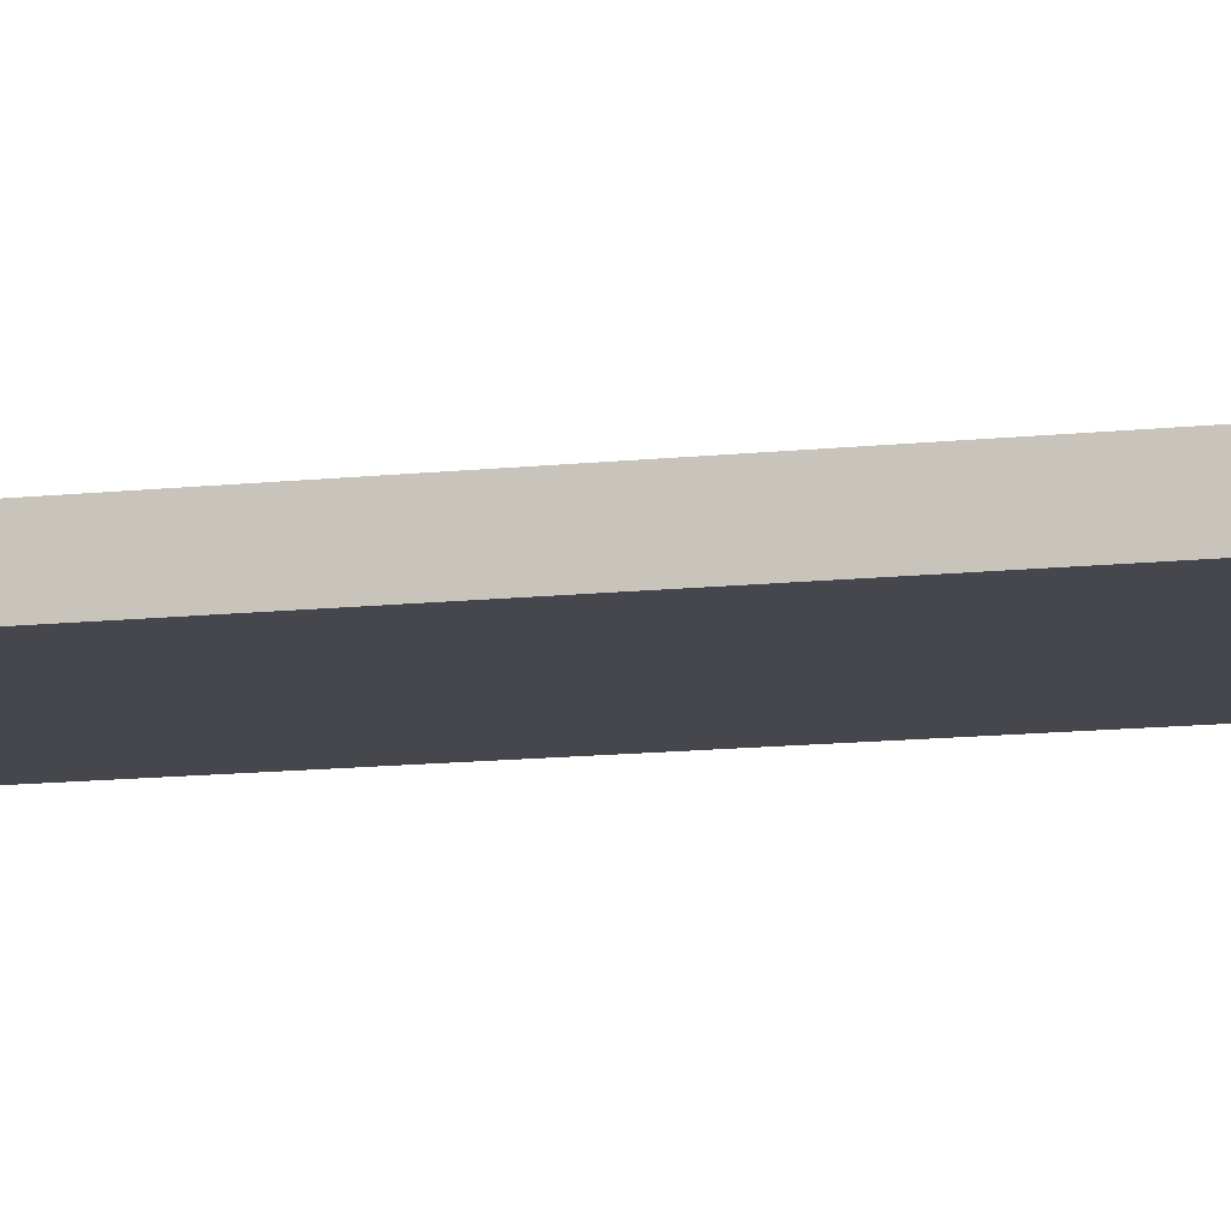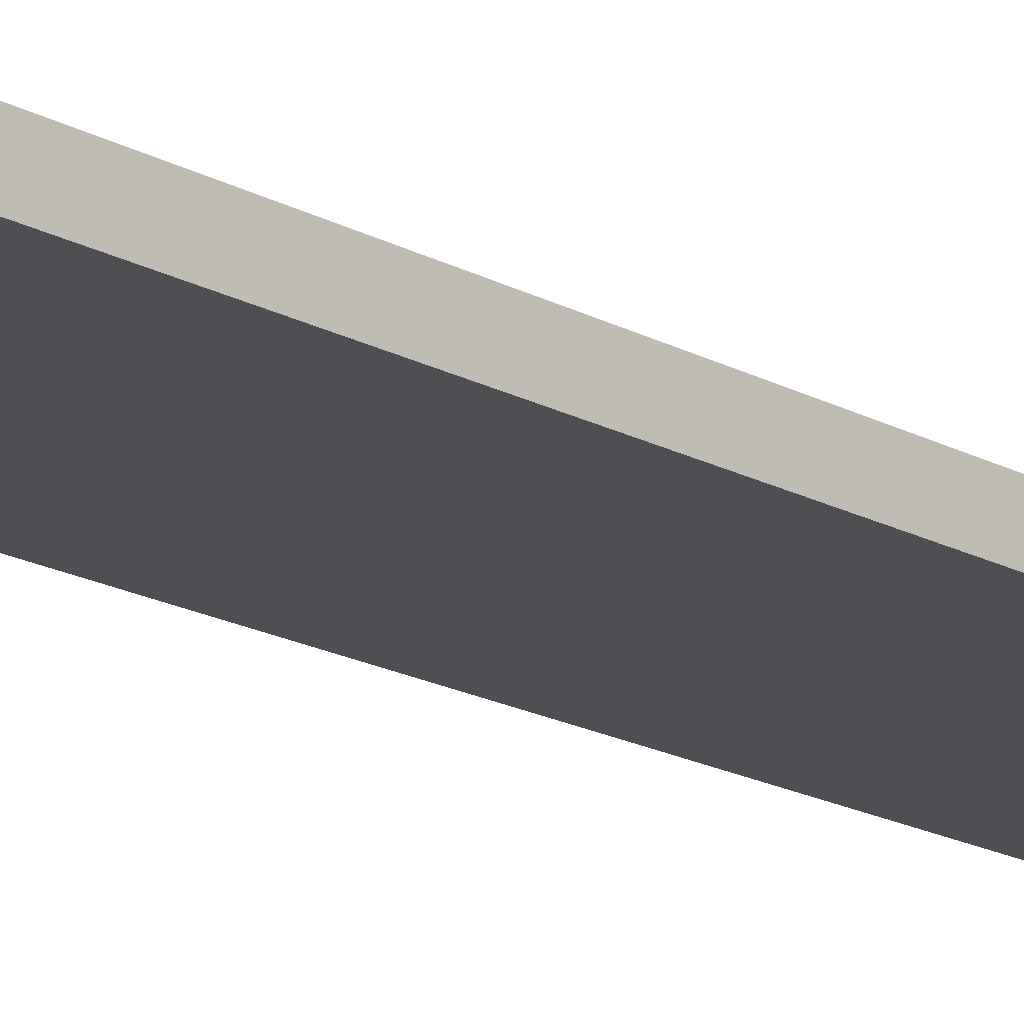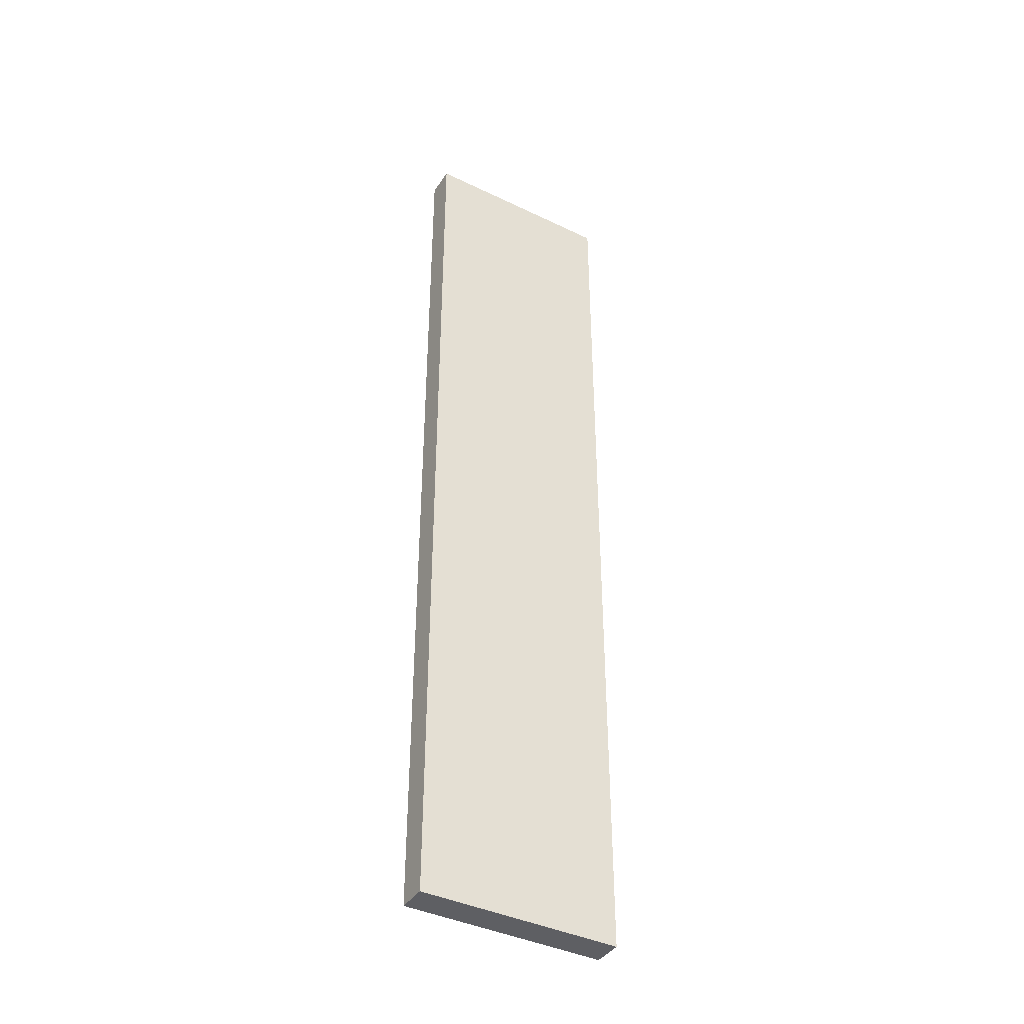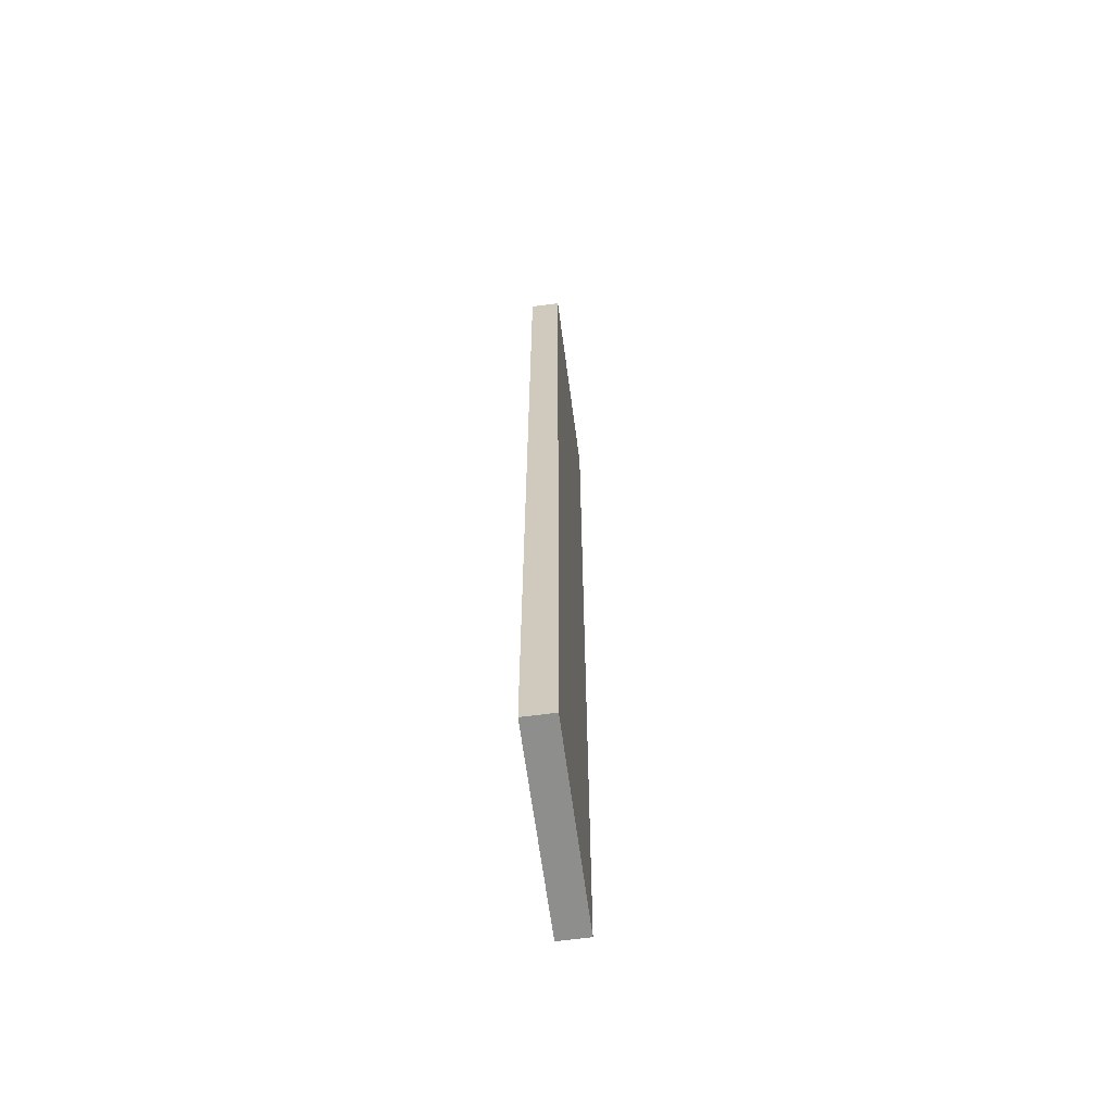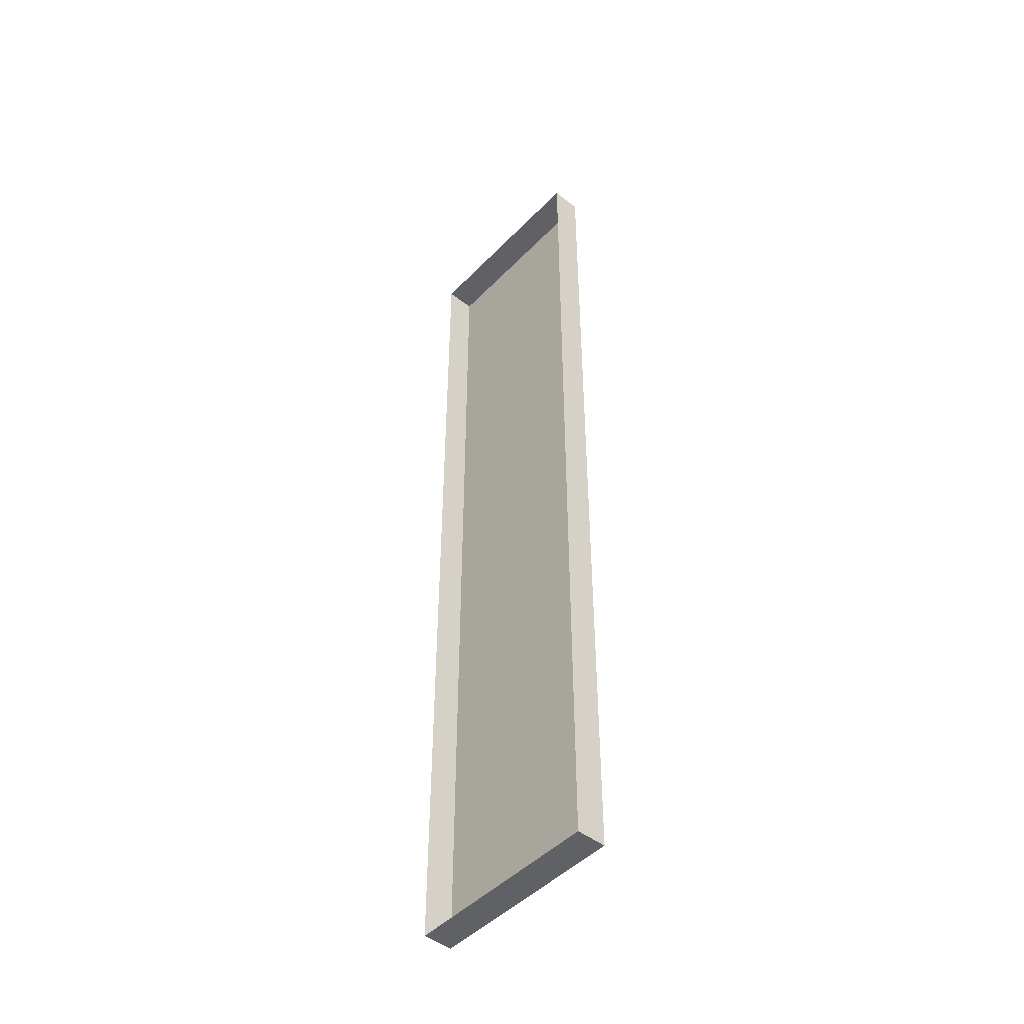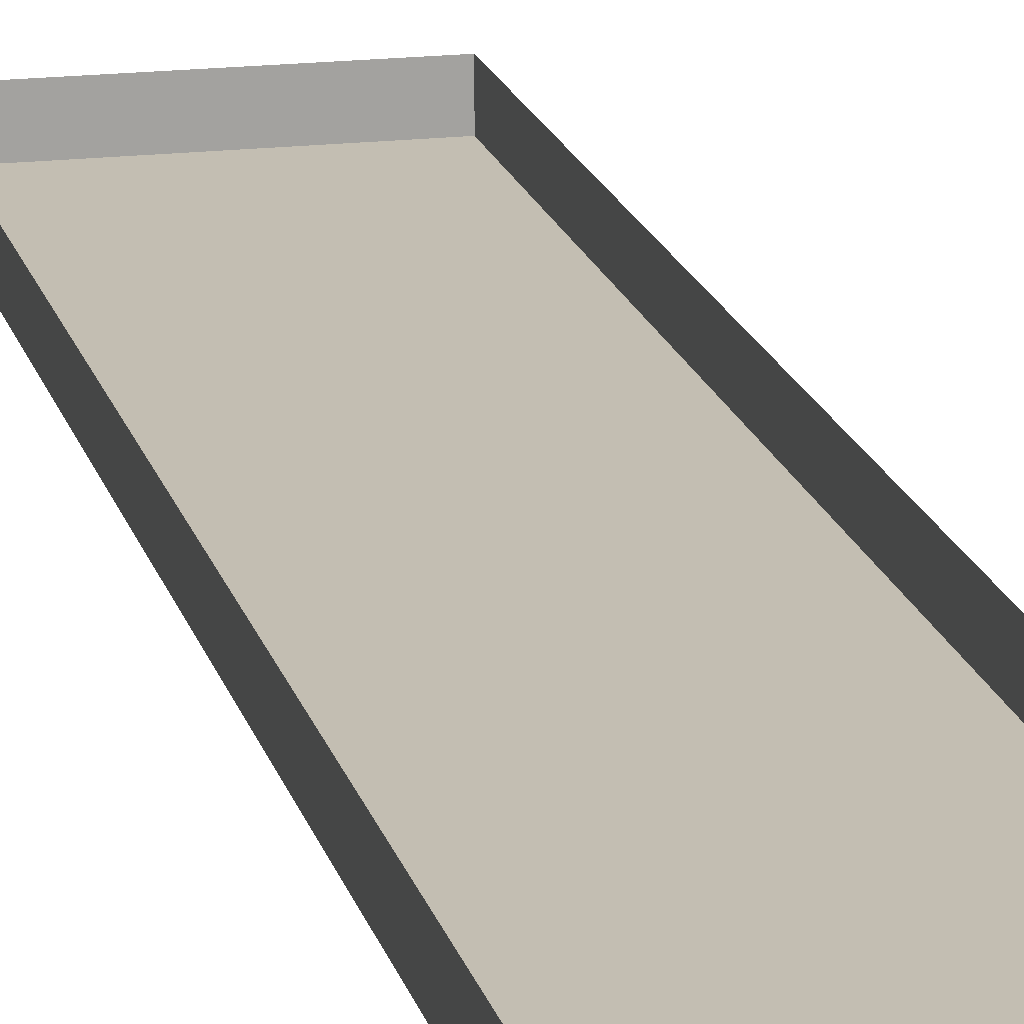
<metadata>
{"format":"obj","ext":"obj","renderer":"f3d","projection":"perspective","resolution":1024,"background":"white","views":[{"elev":-11.0,"azim":-73.9,"up":"+Z"},{"elev":-17.8,"azim":42.8,"up":"+Z"},{"elev":-40.6,"azim":149.5,"up":"+Y"},{"elev":-64.8,"azim":97.6,"up":"+Y"},{"elev":-47.3,"azim":48.8,"up":"+Y"},{"elev":17.5,"azim":-13.3,"up":"+Z"}]}
</metadata>
<code>
g boardWH_geo05
v -0.5119 2.461 0.07648
v -0.5119 2.461 -0.07648
v 0.5119 2.461 -0.07648
v 0.5119 2.461 0.07648
v -0.5119 2.461 -0.07648
v -0.5119 -2.461 -0.07648
v 0.5119 -2.461 -0.07648
v 0.5119 2.461 -0.07648
v -0.5119 -2.461 -0.07648
v -0.5119 -2.461 0.07648
v 0.5119 -2.461 0.07648
v 0.5119 -2.461 -0.07648
v 0.5119 -2.461 0.07648
v 0.5119 2.461 0.07648
v 0.5119 2.461 -0.07648
v 0.5119 -2.461 -0.07648
v -0.5119 -2.461 -0.07648
v -0.5119 2.461 -0.07648
v -0.5119 2.461 0.07648
v -0.5119 -2.461 0.07648
g boardWH_geo05_0
f 3 2 1
f 4 3 1
f 7 6 5
f 8 7 5
f 11 10 9
f 12 11 9
f 15 14 13
f 16 15 13
f 19 18 17
f 20 19 17

</code>
